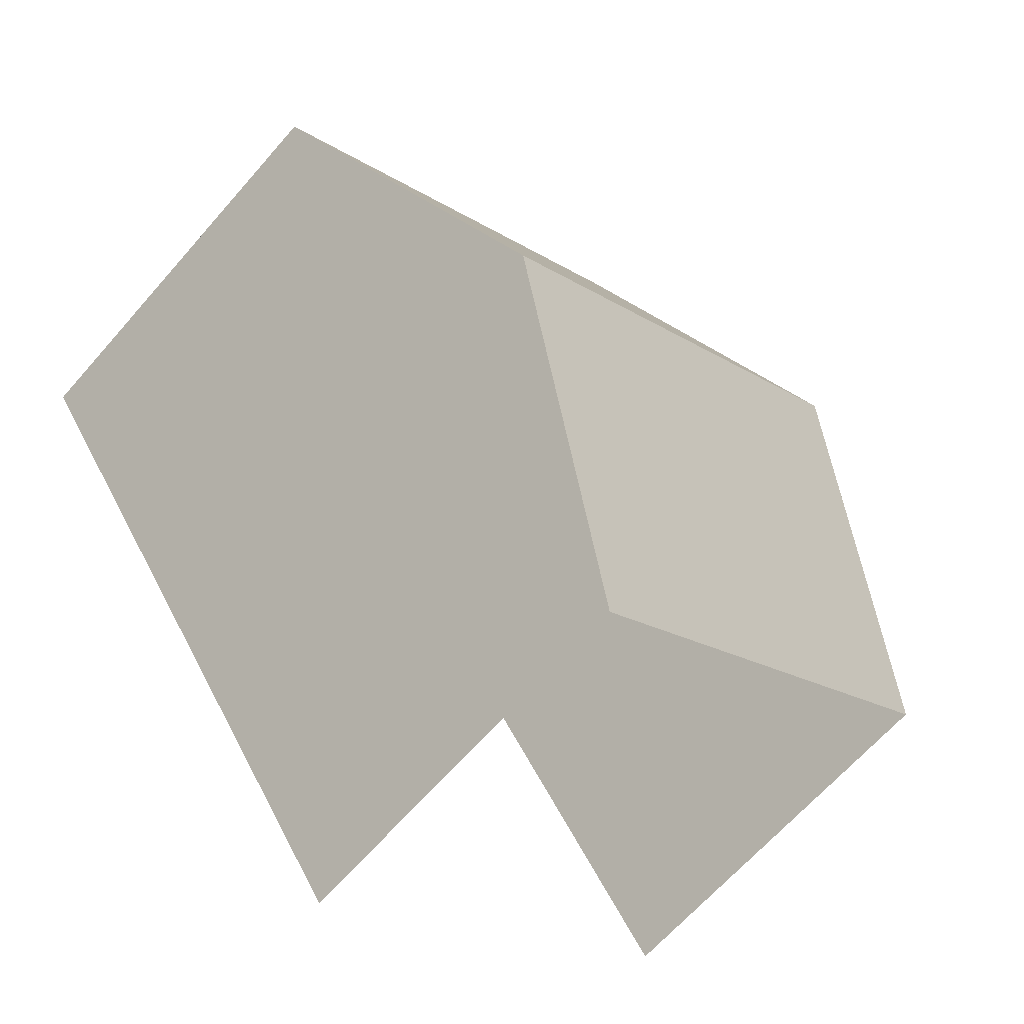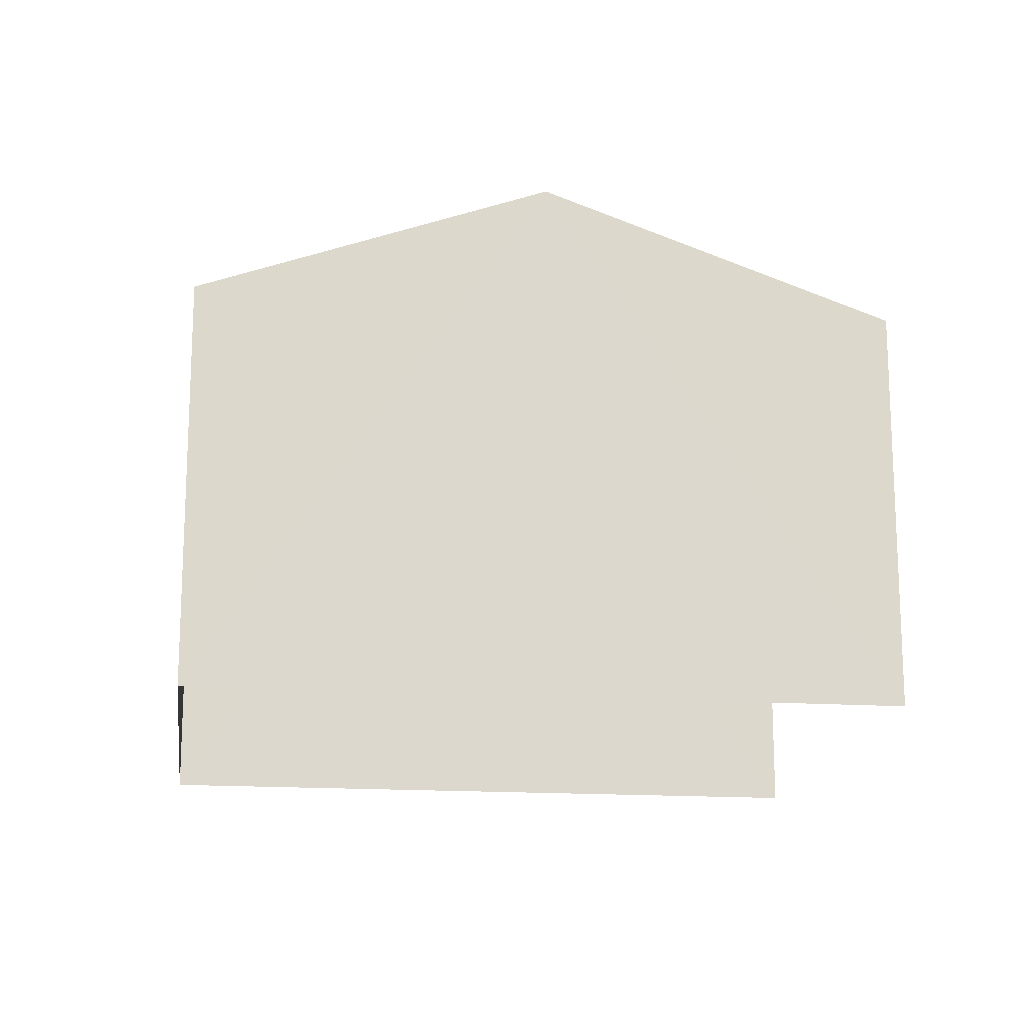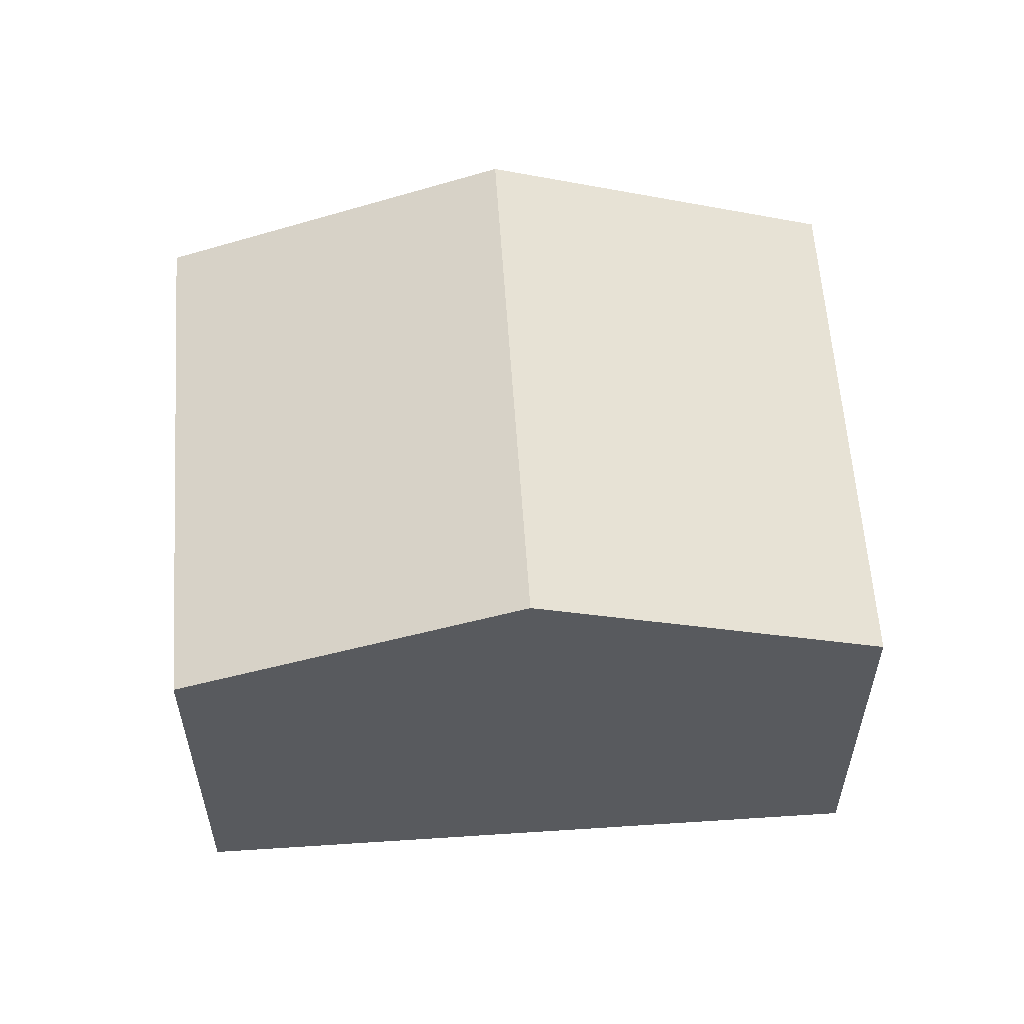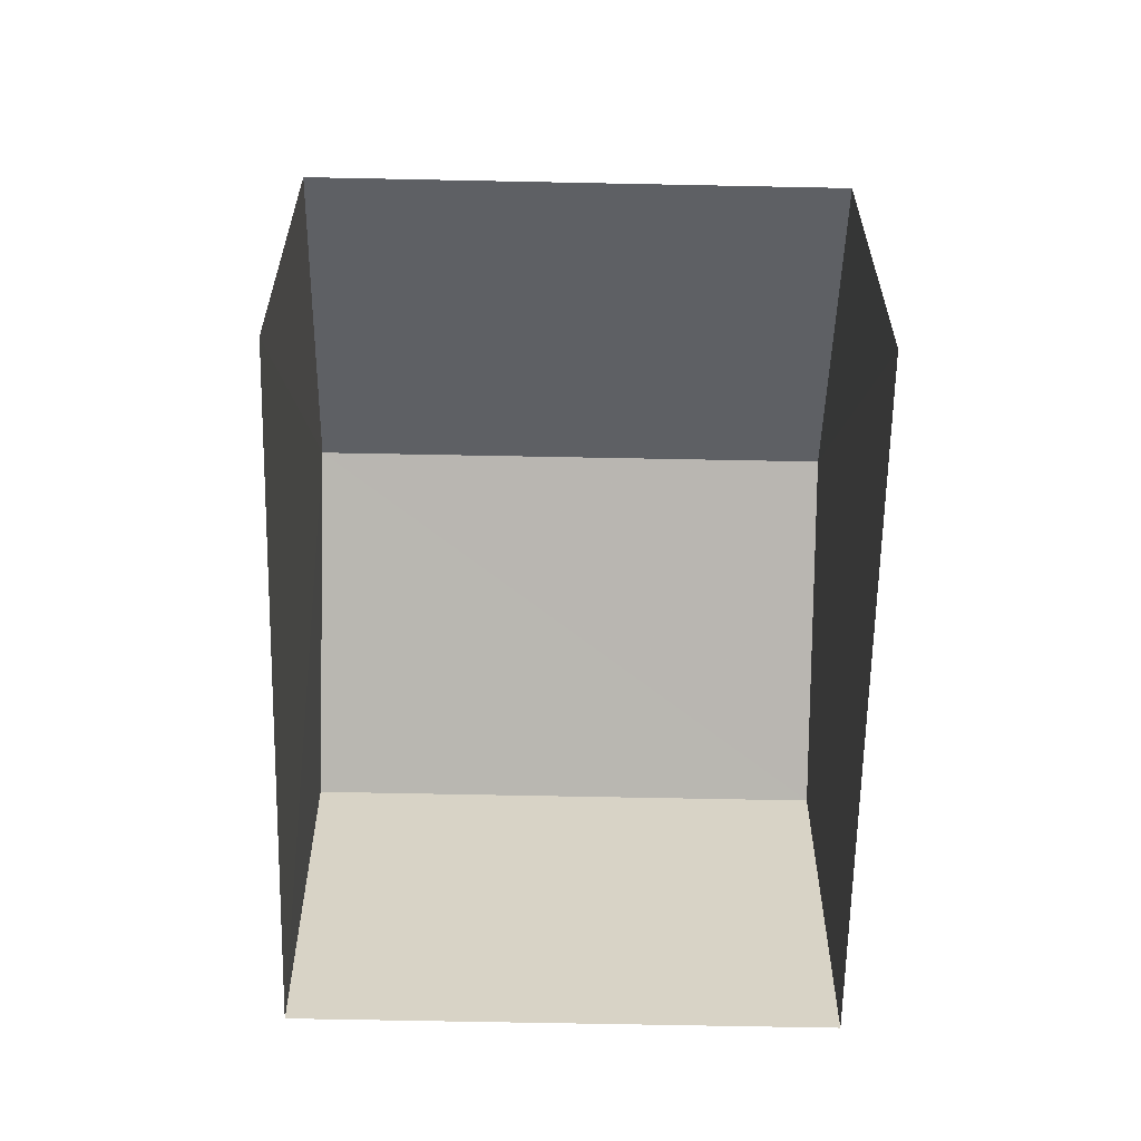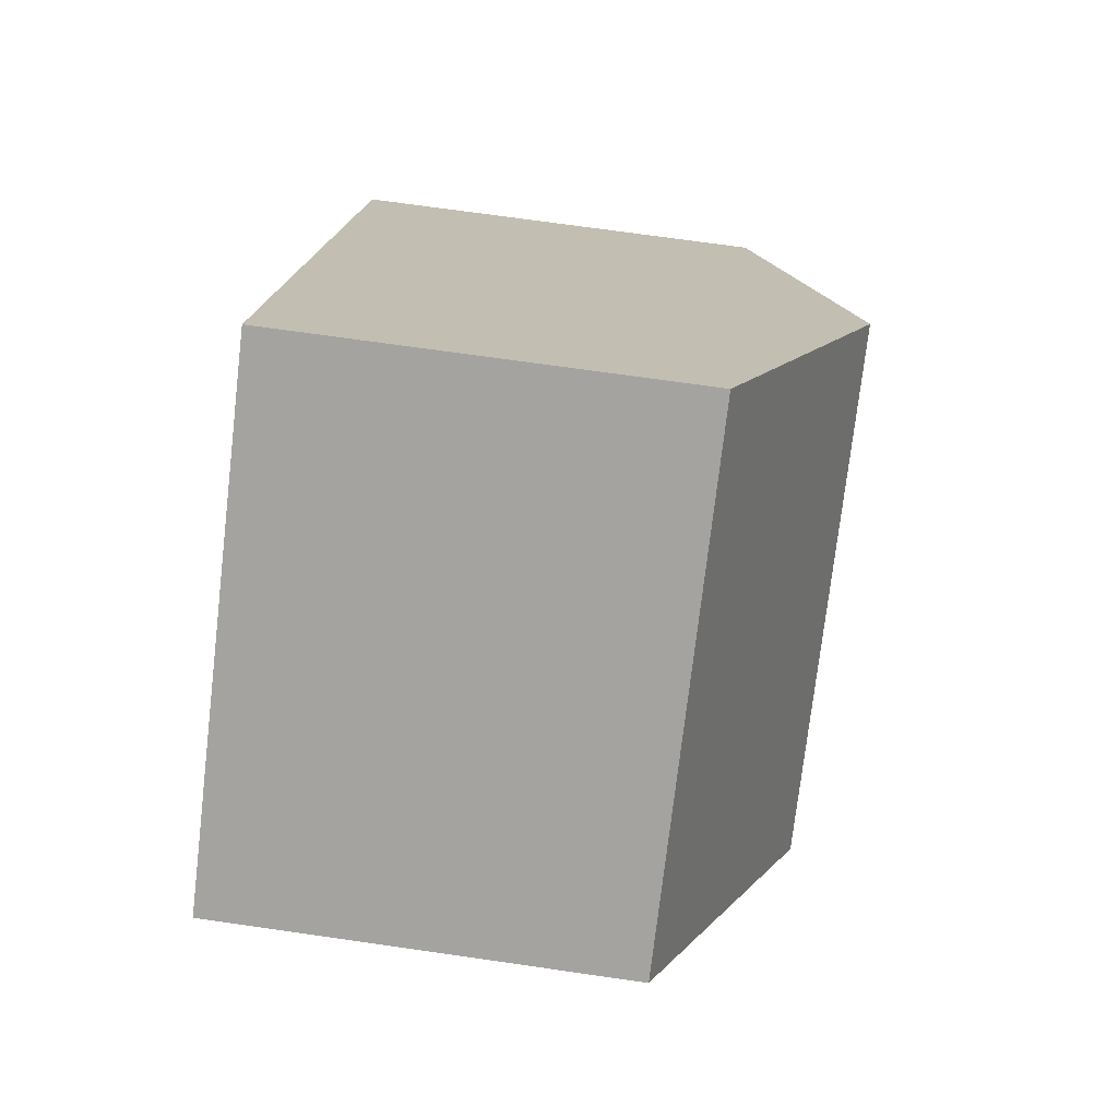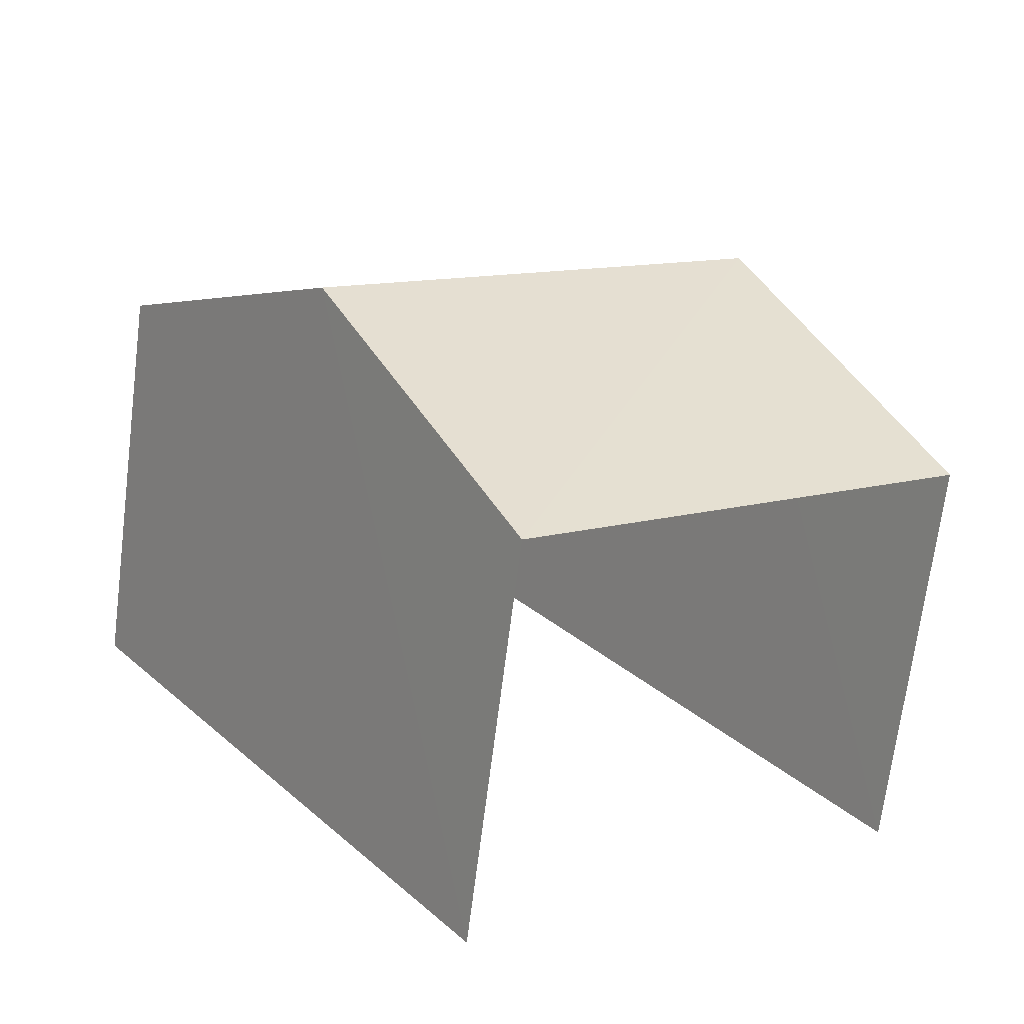
<metadata>
{"format":"obj","ext":"obj","renderer":"f3d","projection":"perspective","resolution":1024,"background":"white","views":[{"elev":-65.0,"azim":-41.1,"up":"+Y"},{"elev":-16.7,"azim":-61.4,"up":"+Z"},{"elev":58.7,"azim":-57.8,"up":"+Z"},{"elev":-62.4,"azim":34.9,"up":"+Z"},{"elev":70.3,"azim":-81.8,"up":"+Y"},{"elev":-69.5,"azim":-7.0,"up":"+Y"}]}
</metadata>
<code>
v -2.257e+05 -1.281e+05 11.55
v -2.256e+05 -1.281e+05 11.55
v -2.257e+05 -1.281e+05 11.55
v -2.257e+05 -1.281e+05 11.55
v -2.257e+05 -1.281e+05 17.63
v -2.257e+05 -1.281e+05 17.63
v -2.257e+05 -1.281e+05 19.5
v -2.256e+05 -1.281e+05 19.5
v -2.257e+05 -1.281e+05 17.63
v -2.256e+05 -1.281e+05 17.63
f 1 2 3
f 4 1 3
f 10 3 2
f 10 9 3
f 5 6 7
f 8 5 7
f 9 10 8
f 7 9 8
f 5 1 4
f 6 5 4
f 10 2 8
f 2 1 8
f 1 5 8
f 6 4 7
f 4 3 7
f 3 9 7

</code>
